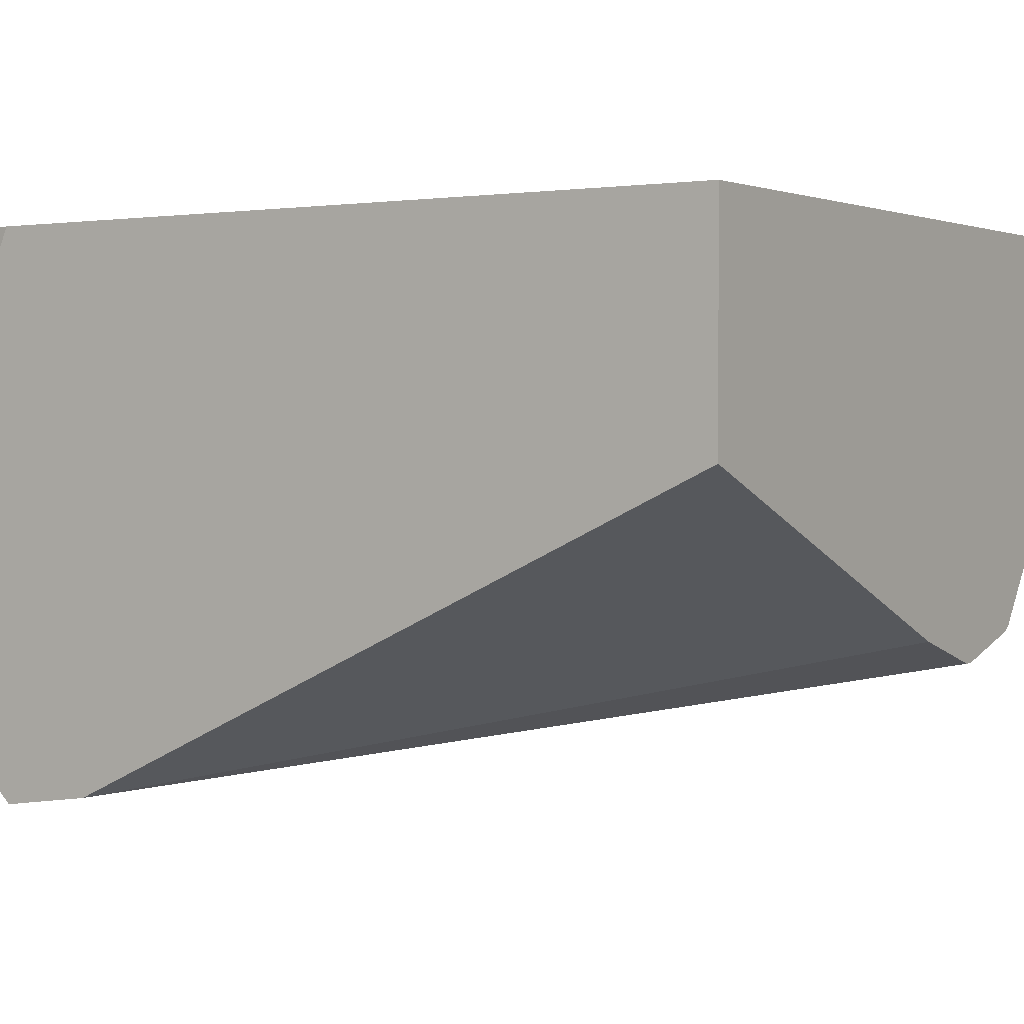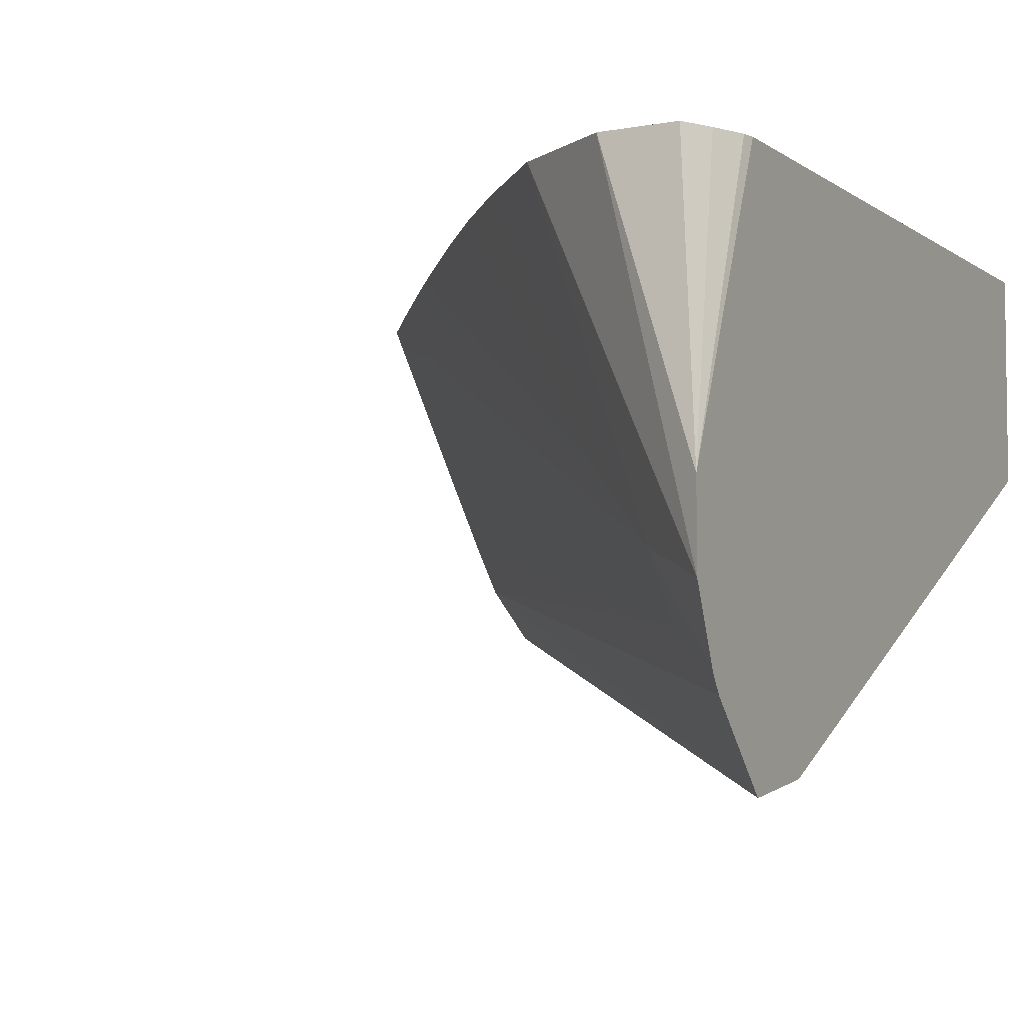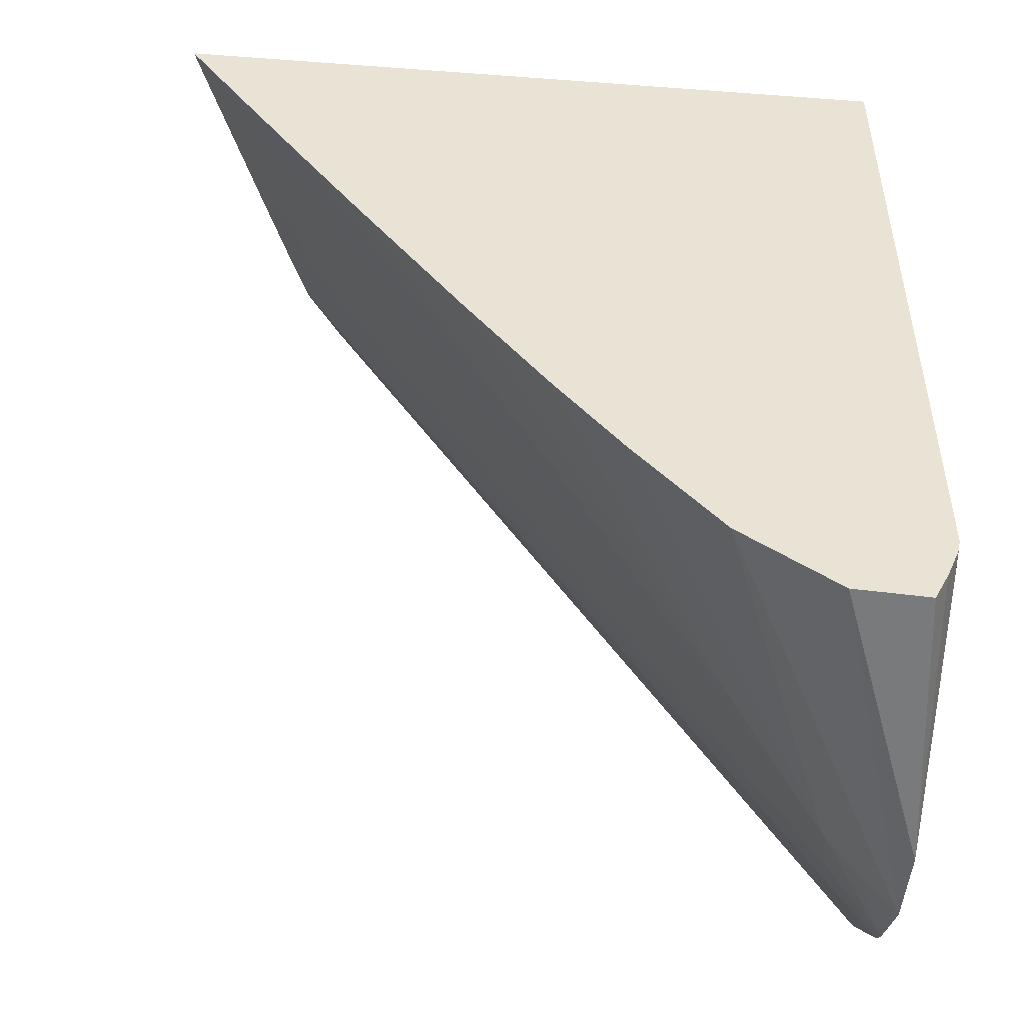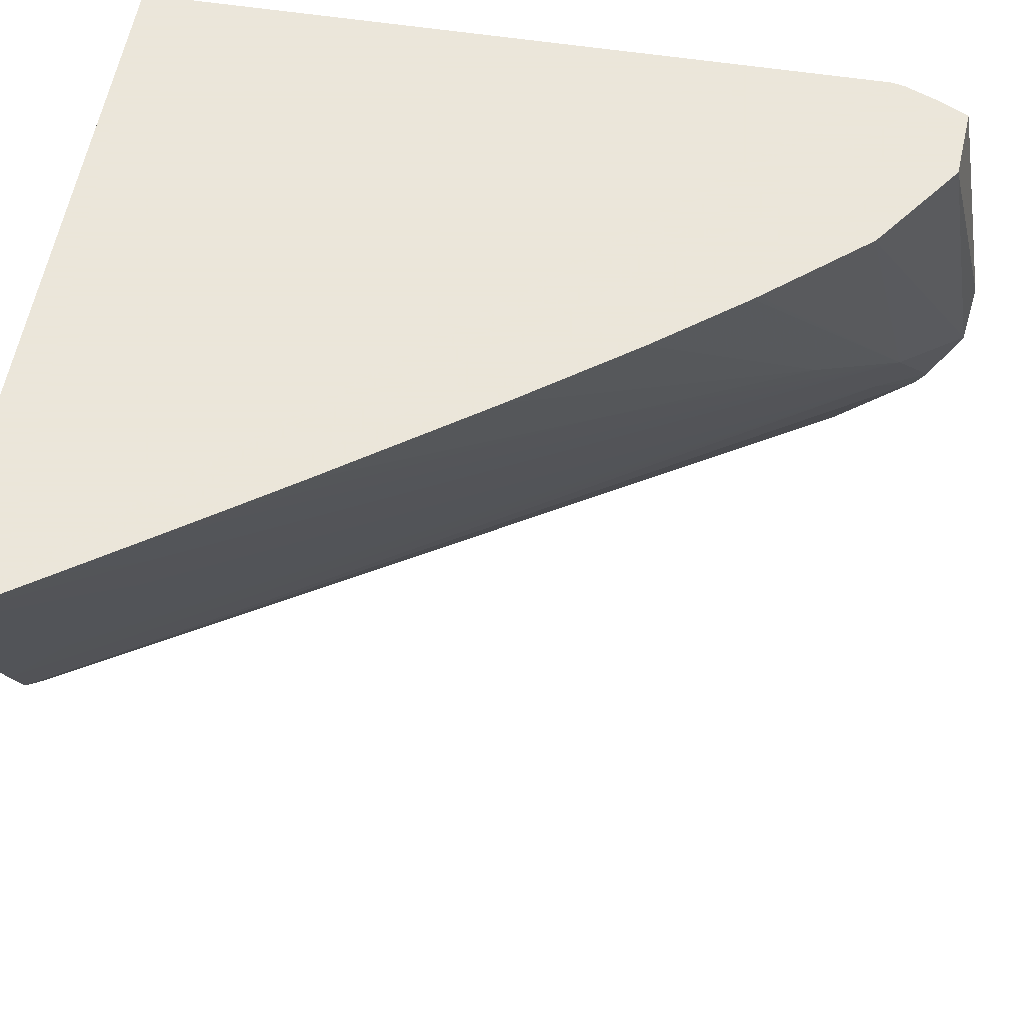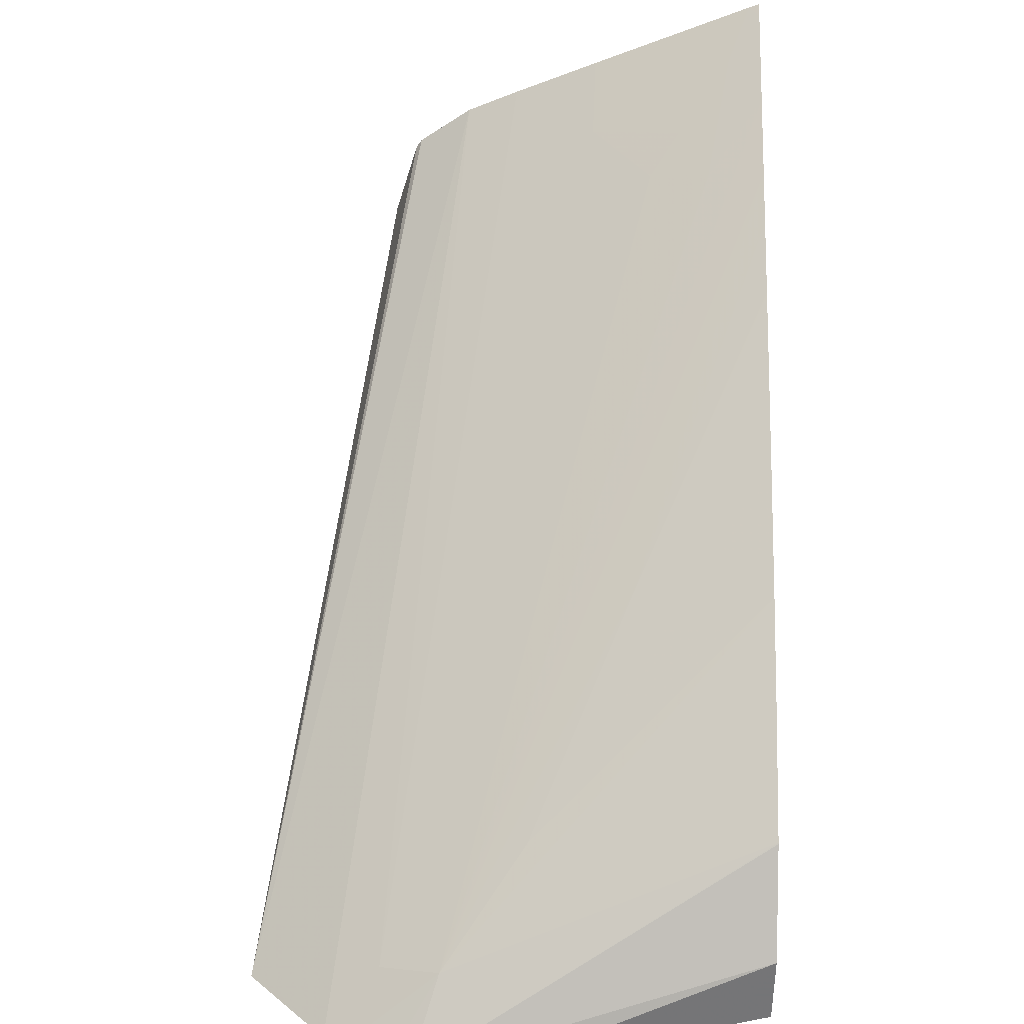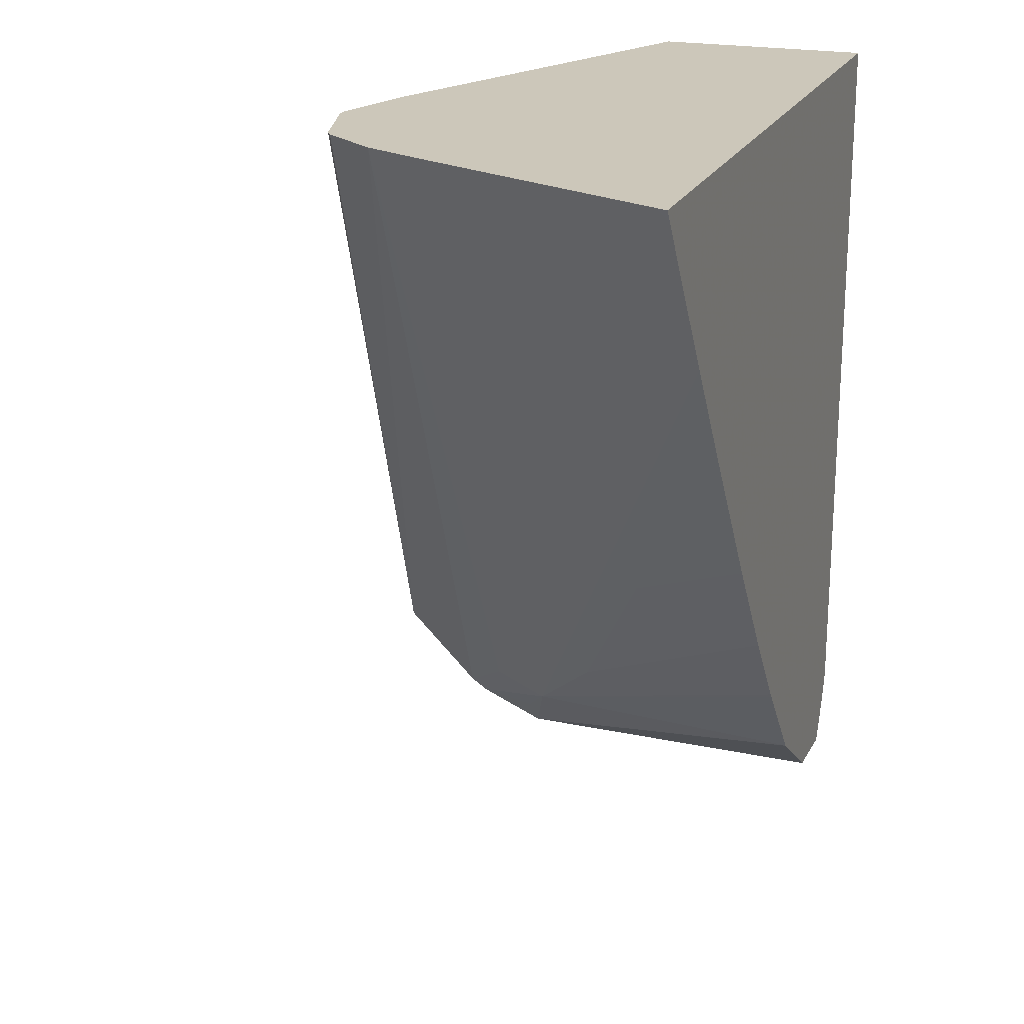
<metadata>
{"format":"obj","ext":"obj","renderer":"f3d","projection":"perspective","resolution":1024,"background":"white","views":[{"elev":1.6,"azim":-56.7,"up":"+Y"},{"elev":-5.0,"azim":-153.2,"up":"+Y"},{"elev":-49.0,"azim":175.3,"up":"+Z"},{"elev":55.0,"azim":99.4,"up":"+Y"},{"elev":-52.3,"azim":89.2,"up":"+Z"},{"elev":21.3,"azim":109.6,"up":"+Z"}]}
</metadata>
<code>
v 0.01598 -0.01898 -0.03441
v 0.01593 -0.01909 -0.03441
v 0.01589 -0.01898 -0.03453
v 0.008079 -0.01898 -0.03441
v 0.01559 -0.0199 -0.03441
v 0.01469 -0.02088 -0.03514
v 0.01487 -0.01991 -0.03548
v 0.0155 -0.01933 -0.0349
v 0.01463 -0.01958 -0.03603
v 0.01528 -0.01898 -0.03543
v 0.008079 -0.02124 -0.03441
v 0.008079 -0.01898 -0.04222
v 0.0152 -0.02084 -0.03441
v 0.0152 -0.02084 -0.03441
v 0.01458 -0.0214 -0.03498
v 0.008677 -0.02316 -0.04261
v 0.0145 -0.02023 -0.03583
v 0.008814 -0.02251 -0.04281
v 0.01475 -0.01898 -0.0362
v 0.0122 -0.02294 -0.03441
v 0.008079 -0.02445 -0.04126
v 0.008107 -0.01898 -0.04236
v 0.008079 -0.02199 -0.04353
v 0.0148 -0.02178 -0.03441
v 0.01477 -0.02177 -0.03446
v 0.008079 -0.02375 -0.04308
v 0.008079 -0.02356 -0.04321
v 0.01478 -0.02183 -0.03441
v 0.01456 -0.02233 -0.03441
v 0.008391 -0.02283 -0.04316
v 0.008079 -0.02282 -0.04352
v 0.01023 -0.01898 -0.04223
v 0.01112 -0.01898 -0.04119
v 0.01116 -0.01898 -0.04114
v 0.01188 -0.01898 -0.04022
v 0.009815 -0.02159 -0.04187
v 0.01167 -0.02044 -0.03984
v 0.01444 -0.01898 -0.03665
v 0.01311 -0.02321 -0.03441
v 0.008079 -0.02459 -0.04224
v 0.0132 -0.02321 -0.03441
v 0.008253 -0.01898 -0.0427
v 0.008416 -0.01898 -0.04302
v 0.009205 -0.01898 -0.04297
v 0.01415 -0.0229 -0.03441
v 0.01022 -0.01898 -0.04224
v 0.01277 -0.01898 -0.03901
v 0.01329 -0.01898 -0.03829
v 0.01391 -0.01898 -0.03741
v 0.01393 -0.01898 -0.03738
v 0.01442 -0.01898 -0.03668
v 0.01406 -0.02296 -0.03441
f 18 33 34
f 16 25 28
f 16 28 29
f 16 29 26
f 18 31 32
f 18 30 31
f 18 32 33
f 18 34 35
f 16 18 17
f 18 27 30
f 16 27 18
f 11 21 20
f 15 25 16
f 14 24 25
f 14 25 15
f 13 24 14
f 12 22 23
f 10 18 19
f 9 18 10
f 9 17 18
f 18 35 36
f 7 9 8
f 16 26 27
f 18 36 37
f 37 47 48
f 19 37 38
f 7 17 9
f 40 52 41
f 40 45 52
f 37 51 38
f 37 50 51
f 37 49 50
f 37 48 49
f 36 47 37
f 35 47 36
f 31 46 32
f 18 37 19
f 31 44 46
f 27 31 30
f 26 29 40
f 24 28 25
f 23 44 31
f 23 43 44
f 23 42 43
f 22 42 23
f 21 41 39
f 21 40 41
f 20 21 39
f 29 45 40
f 6 17 7
f 2 6 7
f 6 15 16
f 1 11 20
f 1 4 11
f 1 12 4
f 1 22 12
f 1 42 22
f 1 43 42
f 1 44 43
f 1 46 44
f 1 32 46
f 1 33 32
f 1 34 33
f 1 35 34
f 1 47 35
f 1 48 47
f 1 49 48
f 1 50 49
f 1 51 50
f 1 38 51
f 1 19 38
f 1 10 19
f 1 3 10
f 1 20 39
f 1 39 41
f 1 2 3
f 1 52 45
f 6 14 15
f 5 14 6
f 5 13 14
f 4 21 11
f 1 41 52
f 4 26 40
f 4 27 26
f 4 31 27
f 4 23 31
f 4 12 23
f 3 9 10
f 4 40 21
f 2 8 9
f 2 7 8
f 6 16 17
f 2 5 6
f 1 5 2
f 1 13 5
f 1 24 13
f 1 28 24
f 1 29 28
f 1 45 29
f 2 9 3

</code>
